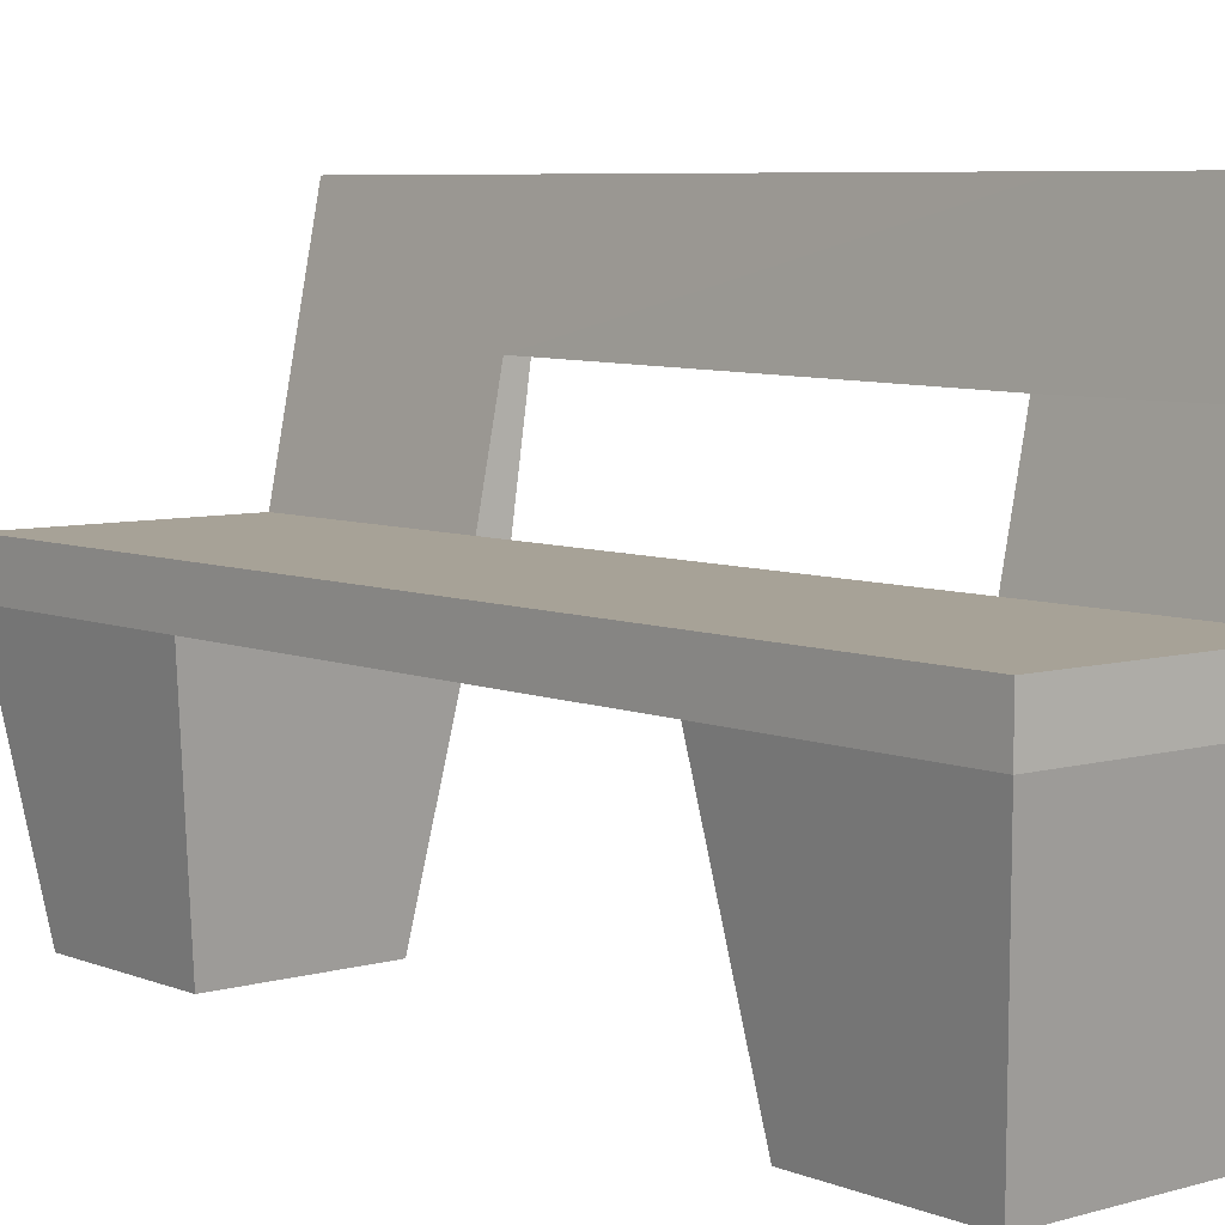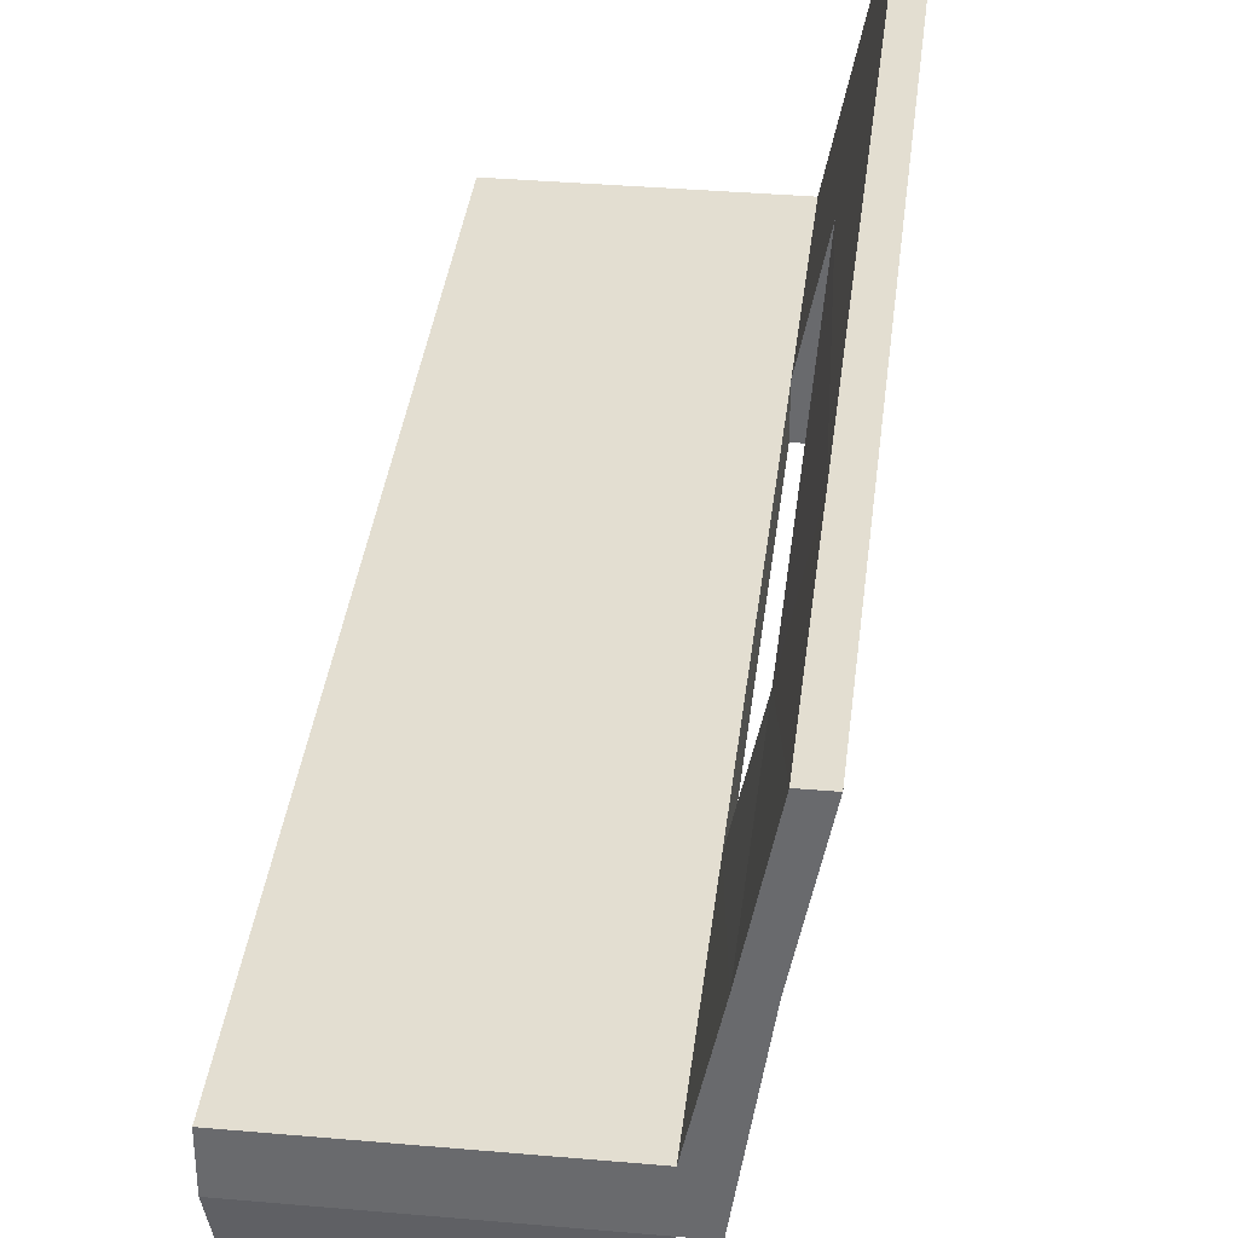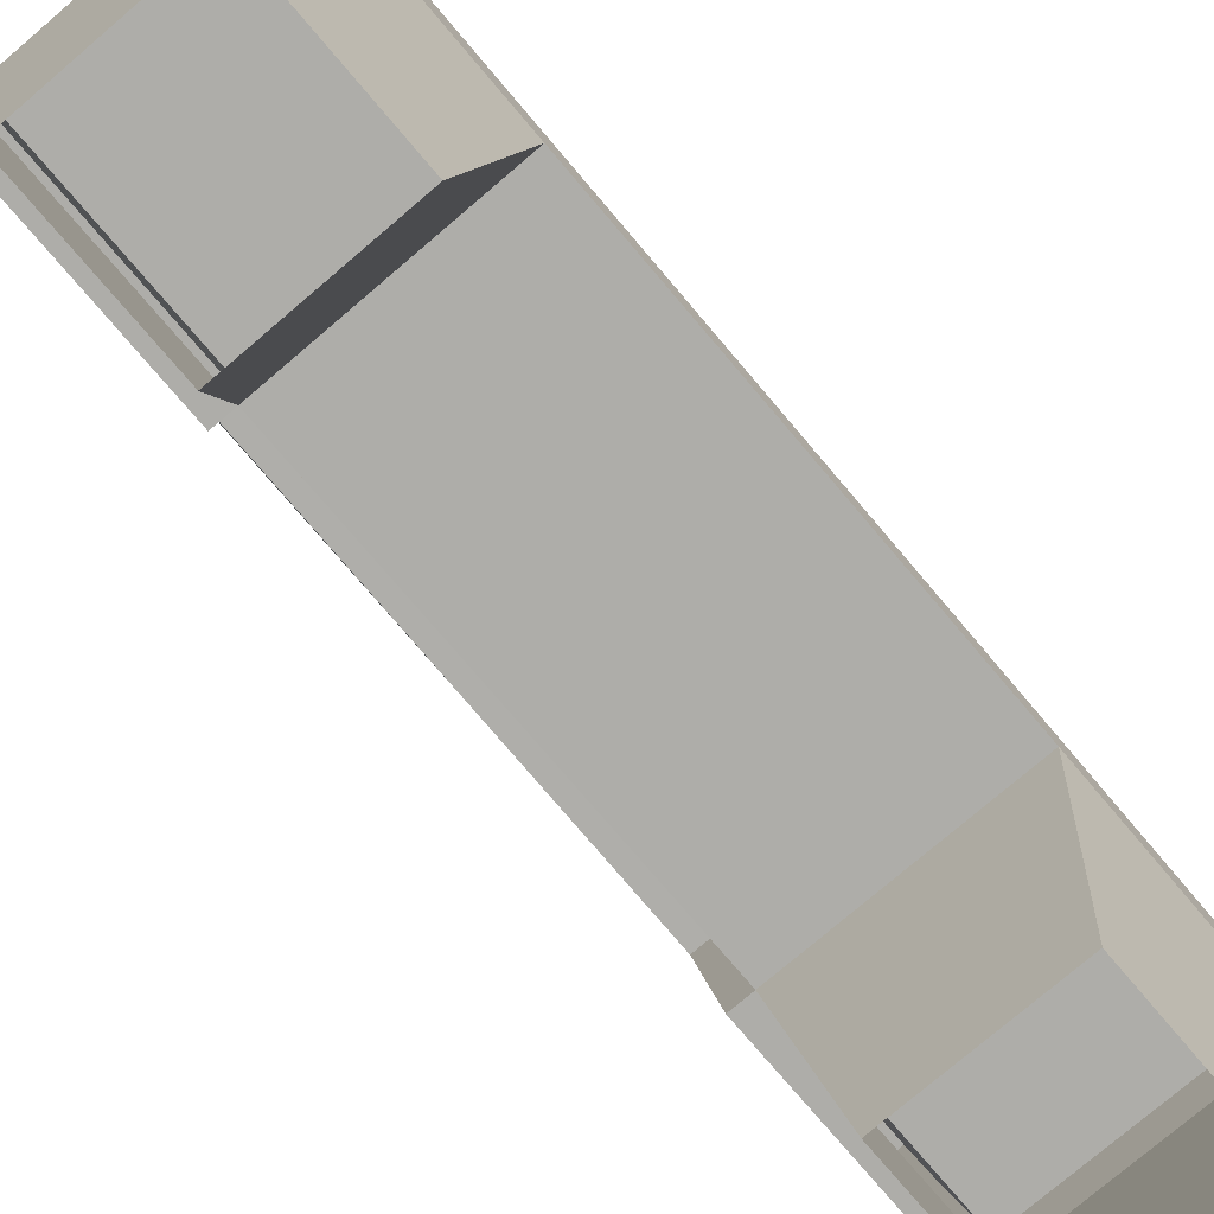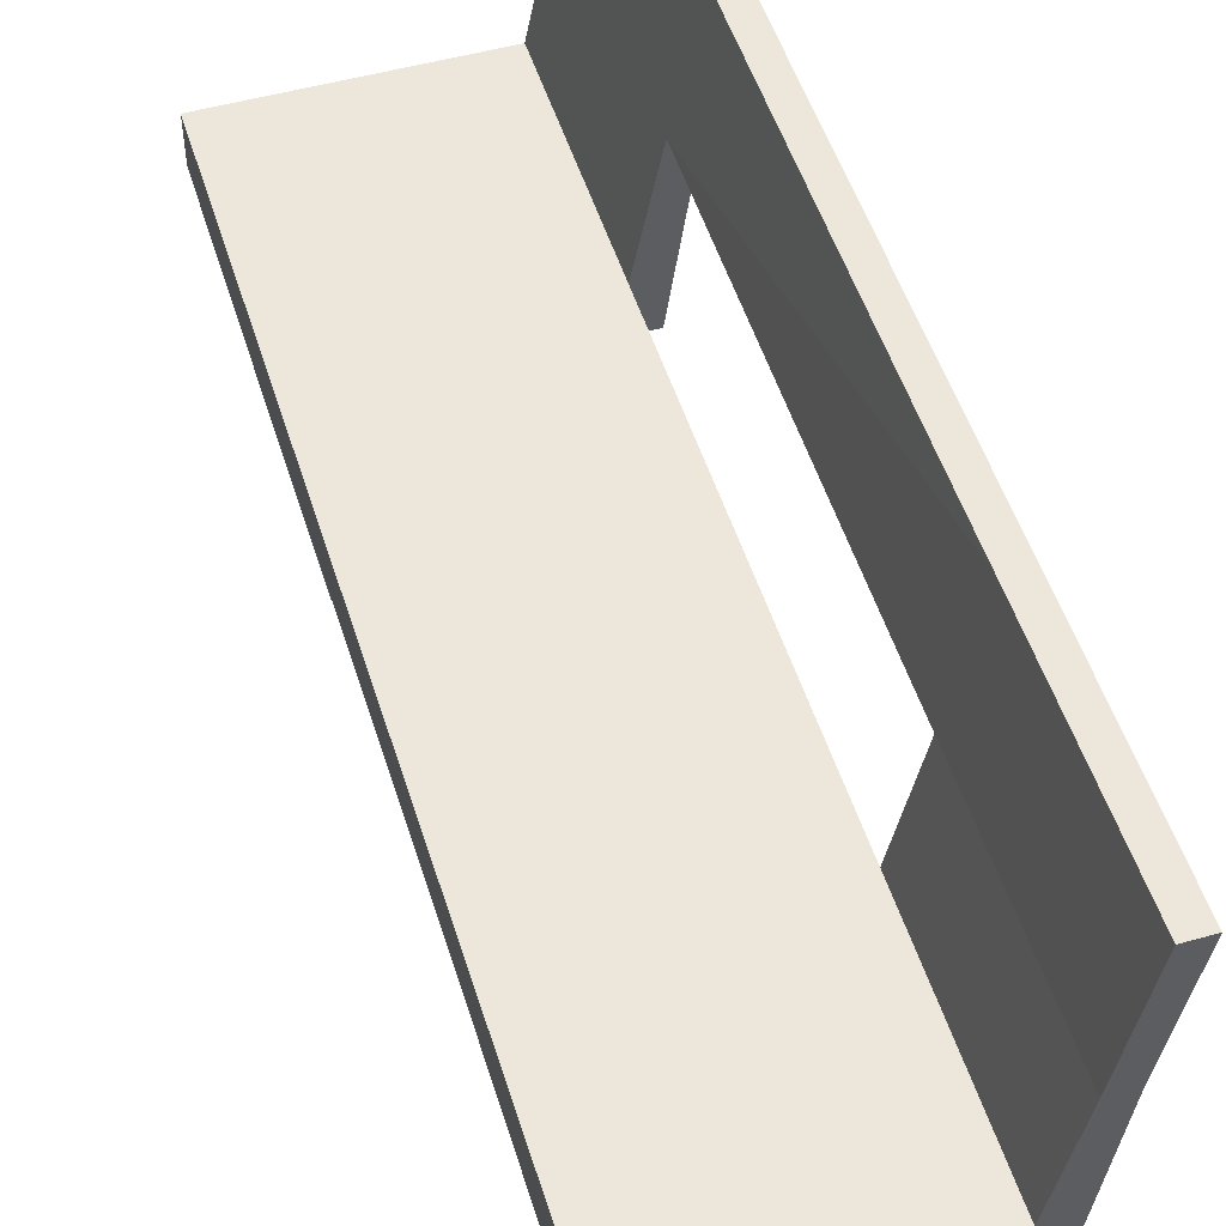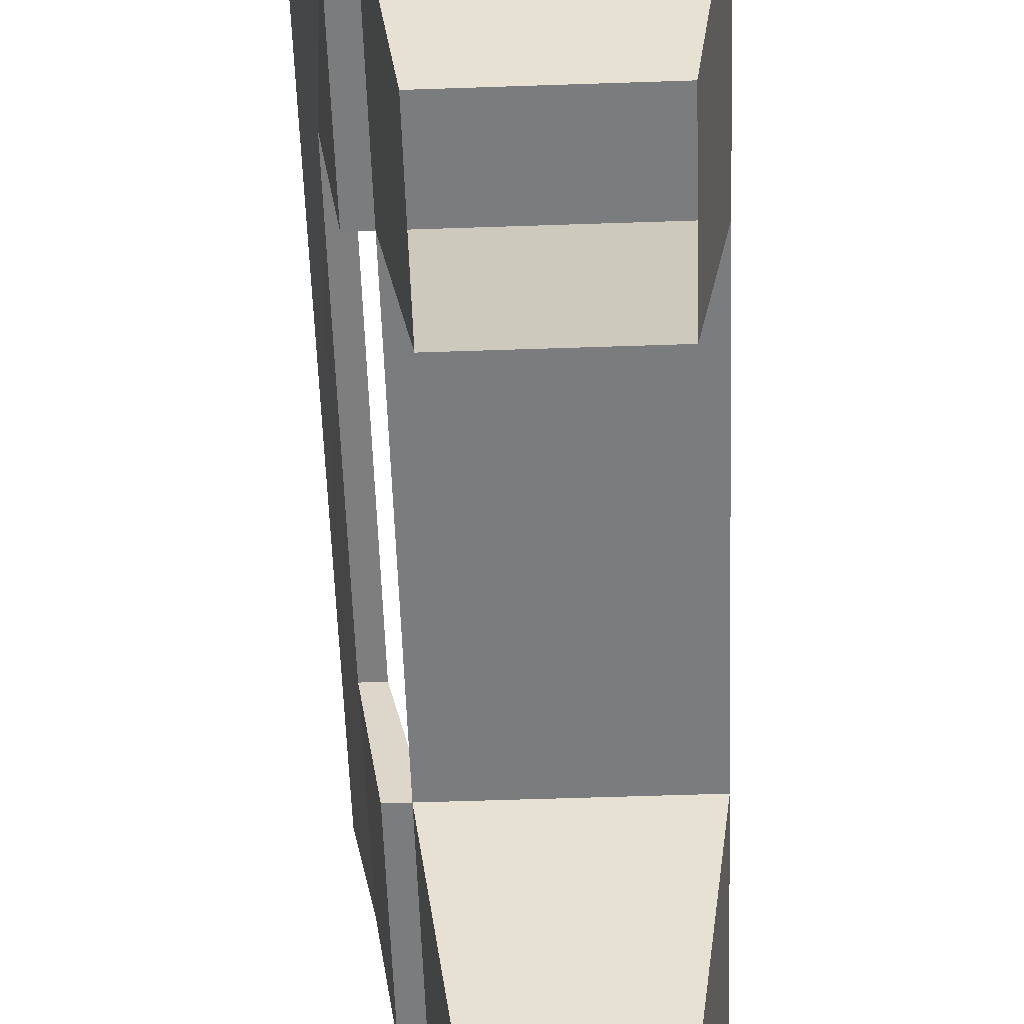
<metadata>
{"format":"obj","ext":"obj","renderer":"f3d","projection":"perspective","resolution":1024,"background":"white","views":[{"elev":6.6,"azim":139.7,"up":"+Y"},{"elev":36.0,"azim":-173.4,"up":"+Y"},{"elev":-77.1,"azim":40.4,"up":"+Y"},{"elev":50.6,"azim":163.0,"up":"+Y"},{"elev":-58.7,"azim":2.0,"up":"+Y"}]}
</metadata>
<code>
o Cube_Cube.001
v -0.3556 0 0.3556
v -0.5 1 0.5
v -0.3556 0 -0.3556
v -0.5 1 -0.5
v 0.3556 0 0.3556
v 0.5 1 0.5
v 0.3556 0 -0.3556
v 0.5 1 -0.5
v -0.5 1.2 0.5
v -0.5 1.2 -0.5
v 0.5 1.2 -0.5
v 0.5 1.2 0.5
v -0.5 1 -2.5
v 0.5 1 -2.5
v -0.5 1.2 -2.5
v 0.5 1.2 -2.5
v -0.5 1 -3.5
v 0.5 1 -3.5
v -0.5 1.2 -3.5
v 0.5 1.2 -3.5
v -0.3556 0 -2.644
v 0.3556 0 -2.644
v -0.3556 0 -3.356
v 0.3556 0 -3.356
v -0.5 1 0.5
v -0.5 1 -0.5
v -0.5 1.2 0.5
v -0.601 1.7 -0.5
v -0.5 1 -2.5
v -0.601 1.677 -2.5
v -0.5 1 -3.5
v -0.6 1.677 -3.5
v -0.6 1 0.5
v -0.6 1 -0.5
v -0.6 1.2 0.5
v -0.701 1.7 -0.5
v -0.6 1 -2.5
v -0.701 1.677 -2.5
v -0.6 1 -3.5
v -0.7 1.677 -3.5
v -0.7019 2.2 0.5
v -0.7019 2.2 -0.5
v -0.7019 2.2 -3.5
v -0.7019 2.2 -2.5
v -0.8019 2.2 0.5
v -0.8019 2.2 -0.5
v -0.8019 2.2 -3.5
v -0.8019 2.2 -2.5
v -0.3556 0 -0.3556
v -0.3556 0 -0.3556
v -0.3556 0 0.3556
v -0.3556 0 0.3556
v -0.5 1 0.5
v -0.5 1 0.5
v -0.5 1 0.5
v -0.5 1 0.5
v -0.5 1 0.5
v -0.5 1 0.5
v -0.5 1 -0.5
v -0.5 1 -0.5
v -0.5 1 -0.5
v -0.5 1 -0.5
v -0.5 1 -0.5
v -0.5 1 -0.5
v -0.5 1 -0.5
v -0.5 1 -0.5
v 0.3556 0 -0.3556
v 0.3556 0 -0.3556
v 0.5 1 -0.5
v 0.5 1 -0.5
v 0.5 1 -0.5
v 0.5 1 -0.5
v 0.5 1 -0.5
v 0.5 1 -0.5
v 0.5 1 -0.5
v 0.3556 0 0.3556
v 0.3556 0 0.3556
v 0.5 1 0.5
v 0.5 1 0.5
v 0.5 1 0.5
v 0.5 1 0.5
v 0.5 1 0.5
v -0.5 1.2 0.5
v -0.5 1.2 0.5
v -0.5 1.2 0.5
v -0.5 1.2 0.5
v -0.5 1.2 0.5
v -0.5 1.2 -0.5
v -0.5 1.2 -0.5
v -0.5 1.2 -0.5
v -0.5 1.2 -0.5
v -0.5 1.2 -0.5
v -0.5 1.2 -0.5
v -0.5 1.2 -0.5
v 0.5 1.2 -0.5
v 0.5 1.2 -0.5
v 0.5 1.2 -0.5
v 0.5 1.2 -0.5
v 0.5 1.2 0.5
v 0.5 1.2 0.5
v 0.5 1.2 0.5
v 0.5 1.2 0.5
v -0.5 1 -2.5
v -0.5 1 -2.5
v -0.5 1 -2.5
v -0.5 1 -2.5
v -0.5 1 -2.5
v -0.5 1 -2.5
v -0.5 1 -2.5
v -0.5 1 -2.5
v 0.5 1 -2.5
v 0.5 1 -2.5
v 0.5 1 -2.5
v 0.5 1 -2.5
v 0.5 1 -2.5
v 0.5 1 -2.5
v 0.5 1 -2.5
v -0.5 1.2 -2.5
v -0.5 1.2 -2.5
v -0.5 1.2 -2.5
v -0.5 1.2 -2.5
v -0.5 1.2 -2.5
v -0.5 1.2 -2.5
v 0.5 1.2 -2.5
v 0.5 1.2 -2.5
v 0.5 1.2 -2.5
v 0.5 1.2 -2.5
v 0.5 1.2 -2.5
v -0.5 1 -3.5
v -0.5 1 -3.5
v -0.5 1 -3.5
v -0.5 1 -3.5
v -0.5 1 -3.5
v -0.5 1 -3.5
v -0.5 1 -3.5
v 0.5 1 -3.5
v 0.5 1 -3.5
v 0.5 1 -3.5
v 0.5 1 -3.5
v -0.5 1.2 -3.5
v -0.5 1.2 -3.5
v -0.5 1.2 -3.5
v -0.5 1.2 -3.5
v -0.5 1.2 -3.5
v 0.5 1.2 -3.5
v 0.5 1.2 -3.5
v 0.5 1.2 -3.5
v 0.5 1.2 -3.5
v -0.3556 0 -2.644
v -0.3556 0 -2.644
v 0.3556 0 -2.644
v 0.3556 0 -2.644
v -0.3556 0 -3.356
v -0.3556 0 -3.356
v 0.3556 0 -3.356
v 0.3556 0 -3.356
v -0.5 1 0.5
v -0.5 1 0.5
v -0.5 1 0.5
v -0.5 1 0.5
v -0.5 1 0.5
v -0.5 1 -0.5
v -0.5 1 -0.5
v -0.5 1 -0.5
v -0.5 1 -0.5
v -0.5 1.2 0.5
v -0.5 1.2 0.5
v -0.5 1.2 0.5
v -0.5 1.2 0.5
v -0.5 1.2 0.5
v -0.5 1.2 0.5
v -0.601 1.7 -0.5
v -0.601 1.7 -0.5
v -0.601 1.7 -0.5
v -0.601 1.7 -0.5
v -0.601 1.7 -0.5
v -0.601 1.7 -0.5
v -0.601 1.7 -0.5
v -0.601 1.7 -0.5
v -0.601 1.7 -0.5
v -0.5 1 -2.5
v -0.5 1 -2.5
v -0.5 1 -2.5
v -0.5 1 -2.5
v -0.5 1 -2.5
v -0.601 1.677 -2.5
v -0.601 1.677 -2.5
v -0.601 1.677 -2.5
v -0.601 1.677 -2.5
v -0.601 1.677 -2.5
v -0.601 1.677 -2.5
v -0.601 1.677 -2.5
v -0.601 1.677 -2.5
v -0.601 1.677 -2.5
v -0.601 1.677 -2.5
v -0.5 1 -3.5
v -0.5 1 -3.5
v -0.5 1 -3.5
v -0.5 1 -3.5
v -0.6 1.677 -3.5
v -0.6 1.677 -3.5
v -0.6 1.677 -3.5
v -0.6 1.677 -3.5
v -0.6 1.677 -3.5
v -0.6 1.677 -3.5
v -0.6 1 0.5
v -0.6 1 0.5
v -0.6 1 0.5
v -0.6 1 -0.5
v -0.6 1 -0.5
v -0.6 1 -0.5
v -0.6 1 -0.5
v -0.6 1 -0.5
v -0.6 1.2 0.5
v -0.6 1.2 0.5
v -0.6 1.2 0.5
v -0.6 1.2 0.5
v -0.6 1.2 0.5
v -0.701 1.7 -0.5
v -0.701 1.7 -0.5
v -0.701 1.7 -0.5
v -0.701 1.7 -0.5
v -0.701 1.7 -0.5
v -0.701 1.7 -0.5
v -0.701 1.7 -0.5
v -0.6 1 -2.5
v -0.6 1 -2.5
v -0.6 1 -2.5
v -0.6 1 -2.5
v -0.701 1.677 -2.5
v -0.701 1.677 -2.5
v -0.701 1.677 -2.5
v -0.701 1.677 -2.5
v -0.701 1.677 -2.5
v -0.701 1.677 -2.5
v -0.701 1.677 -2.5
v -0.6 1 -3.5
v -0.6 1 -3.5
v -0.6 1 -3.5
v -0.6 1 -3.5
v -0.7 1.677 -3.5
v -0.7 1.677 -3.5
v -0.7 1.677 -3.5
v -0.7 1.677 -3.5
v -0.7 1.677 -3.5
v -0.7019 2.2 0.5
v -0.7019 2.2 0.5
v -0.7019 2.2 0.5
v -0.7019 2.2 0.5
v -0.7019 2.2 -0.5
v -0.7019 2.2 -0.5
v -0.7019 2.2 -0.5
v -0.7019 2.2 -0.5
v -0.7019 2.2 -0.5
v -0.7019 2.2 -3.5
v -0.7019 2.2 -3.5
v -0.7019 2.2 -3.5
v -0.7019 2.2 -3.5
v -0.7019 2.2 -3.5
v -0.7019 2.2 -2.5
v -0.7019 2.2 -2.5
v -0.7019 2.2 -2.5
v -0.7019 2.2 -2.5
v -0.7019 2.2 -2.5
v -0.7019 2.2 -2.5
v -0.8019 2.2 0.5
v -0.8019 2.2 0.5
v -0.8019 2.2 0.5
v -0.8019 2.2 0.5
v -0.8019 2.2 -0.5
v -0.8019 2.2 -0.5
v -0.8019 2.2 -0.5
v -0.8019 2.2 -3.5
v -0.8019 2.2 -3.5
v -0.8019 2.2 -3.5
v -0.8019 2.2 -2.5
v -0.8019 2.2 -2.5
v -0.8019 2.2 -2.5
v -0.8019 2.2 -2.5
v -0.8019 2.2 -2.5
v -0.8019 2.2 -2.5
v -0.8019 2.2 -2.5
f 53 49 51
f 65 67 3
f 74 76 7
f 82 52 5
f 66 113 72
f 89 99 95
f 75 101 80
f 121 201 187
f 6 84 56
f 112 147 125
f 90 109 61
f 8 126 97
f 11 122 10
f 129 20 136
f 16 144 15
f 92 163 173
f 14 24 138
f 18 23 132
f 131 21 105
f 110 22 117
f 203 237 241
f 182 240 197
f 85 172 166
f 19 31 205
f 57 167 158
f 17 185 199
f 4 157 162
f 13 186 181
f 210 214 219
f 37 245 39
f 171 207 159
f 217 247 267
f 220 190 174
f 195 229 29
f 180 34 225
f 25 213 26
f 250 45 246
f 255 48 260
f 179 41 27
f 38 277 261
f 189 259 262
f 221 269 271
f 244 43 32
f 236 47 40
f 36 281 235
f 42 282 46
f 28 44 254
f 54 59 50
f 60 69 68
f 70 78 77
f 79 55 1
f 62 103 111
f 88 83 100
f 71 96 102
f 120 141 202
f 81 12 86
f 114 137 146
f 91 119 104
f 73 116 127
f 98 124 118
f 130 140 145
f 128 148 142
f 93 63 164
f 115 152 156
f 139 155 153
f 134 154 150
f 107 149 151
f 200 196 239
f 184 227 238
f 87 94 176
f 143 133 198
f 58 9 170
f 135 106 183
f 64 2 160
f 108 123 191
f 209 206 215
f 226 230 242
f 168 216 208
f 218 169 248
f 222 233 192
f 188 231 228
f 177 165 211
f 161 33 212
f 251 270 266
f 256 273 276
f 175 252 249
f 234 264 30
f 193 204 257
f 223 35 268
f 243 274 258
f 232 278 275
f 224 272 279
f 253 263 280
f 178 194 265

</code>
